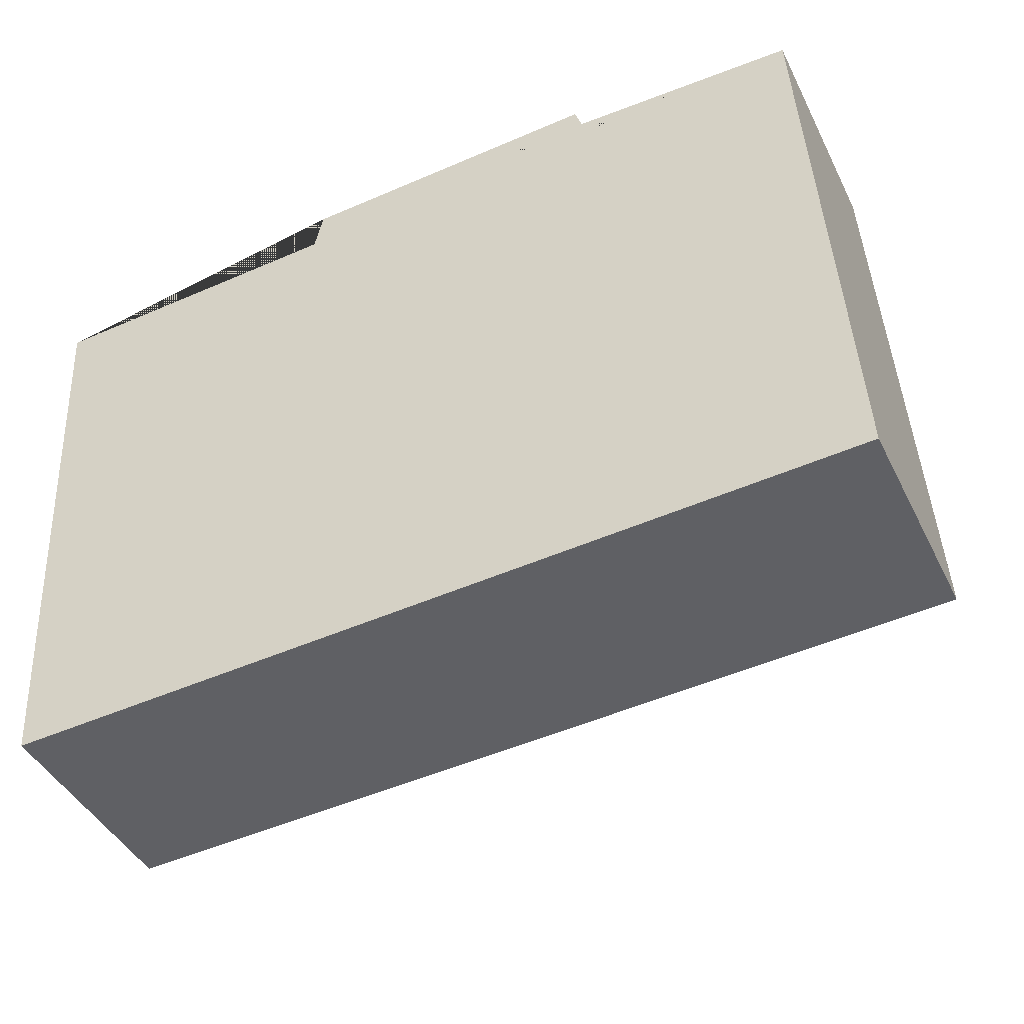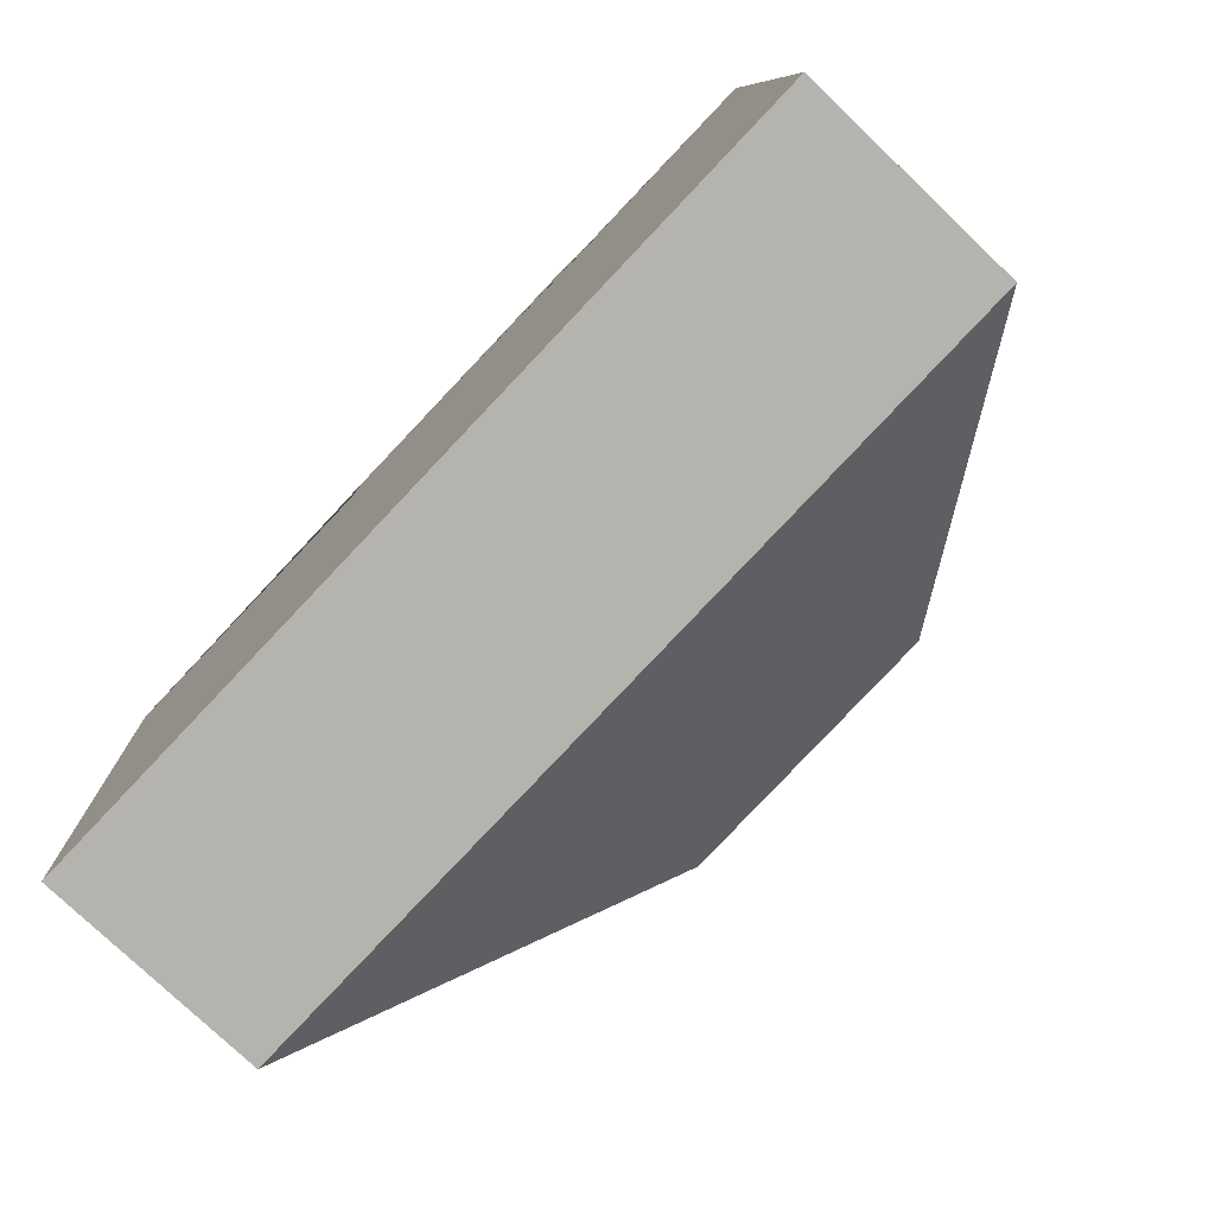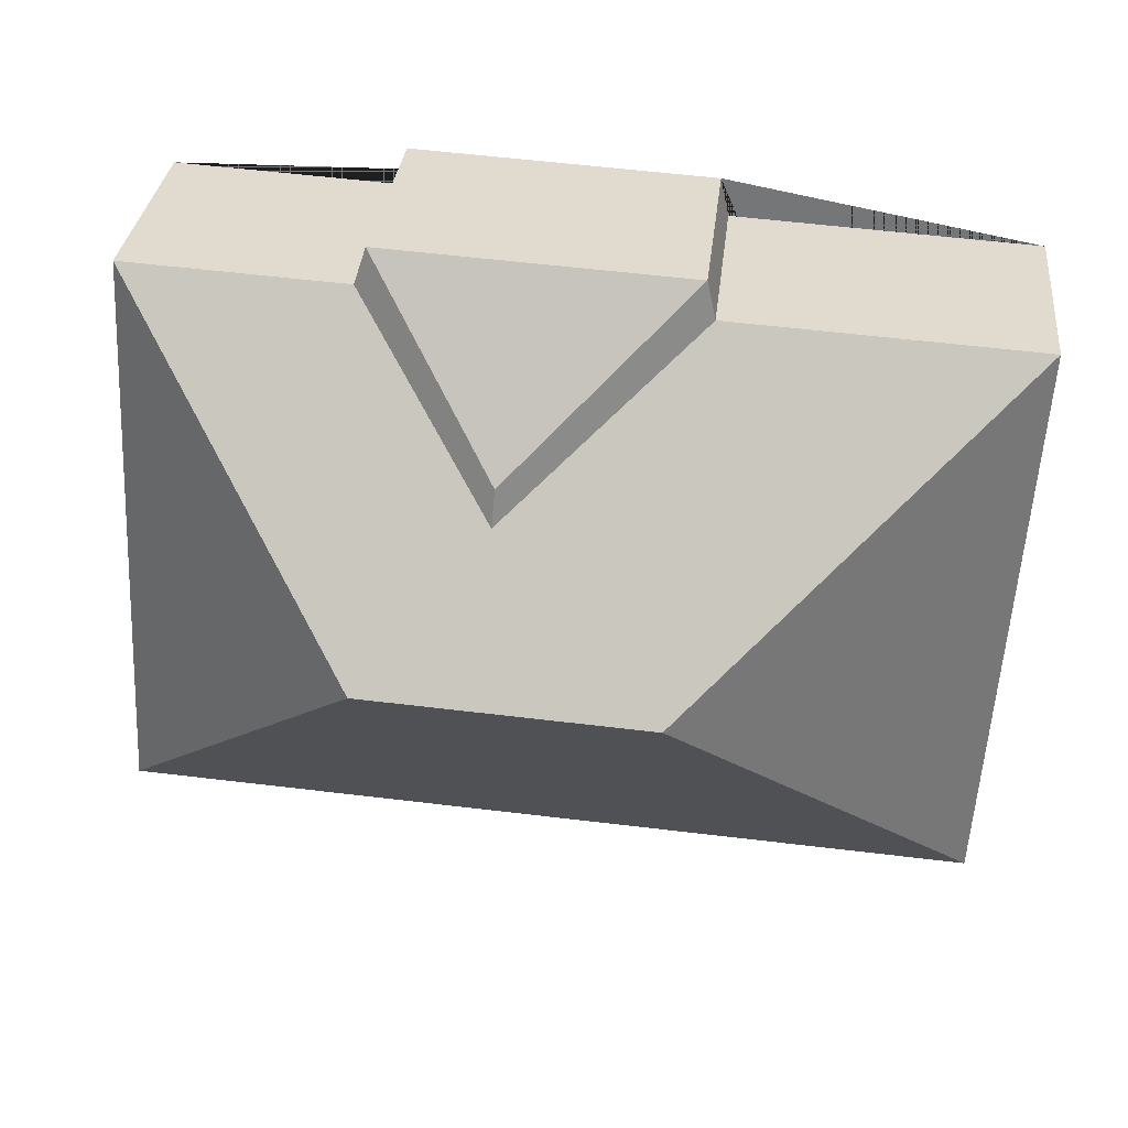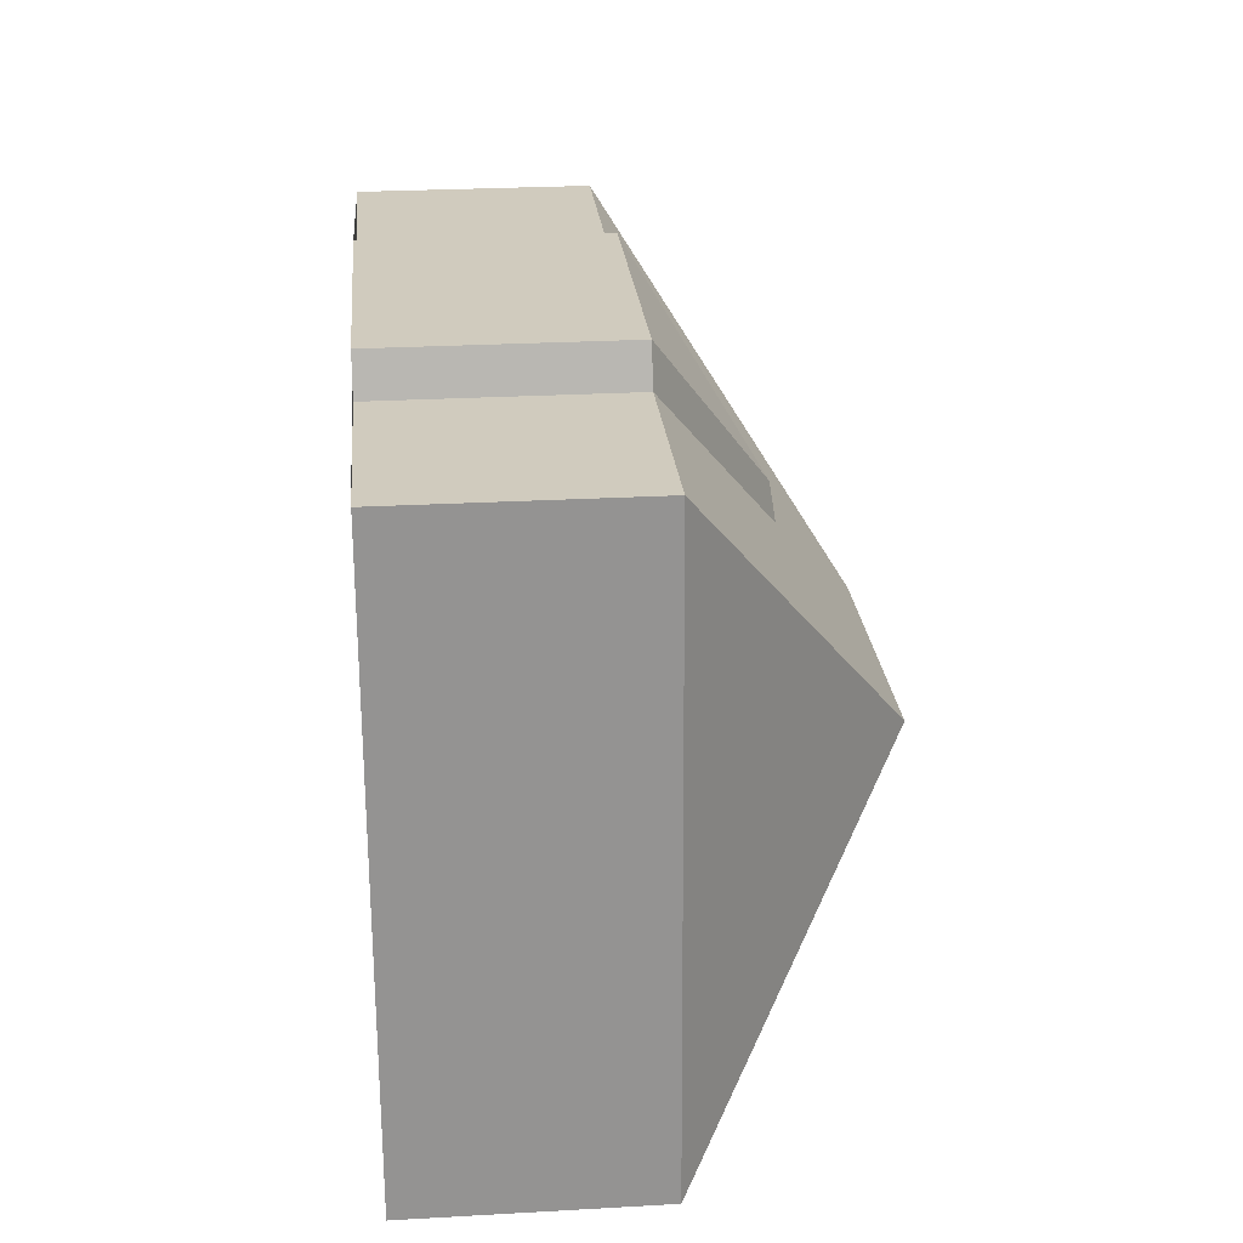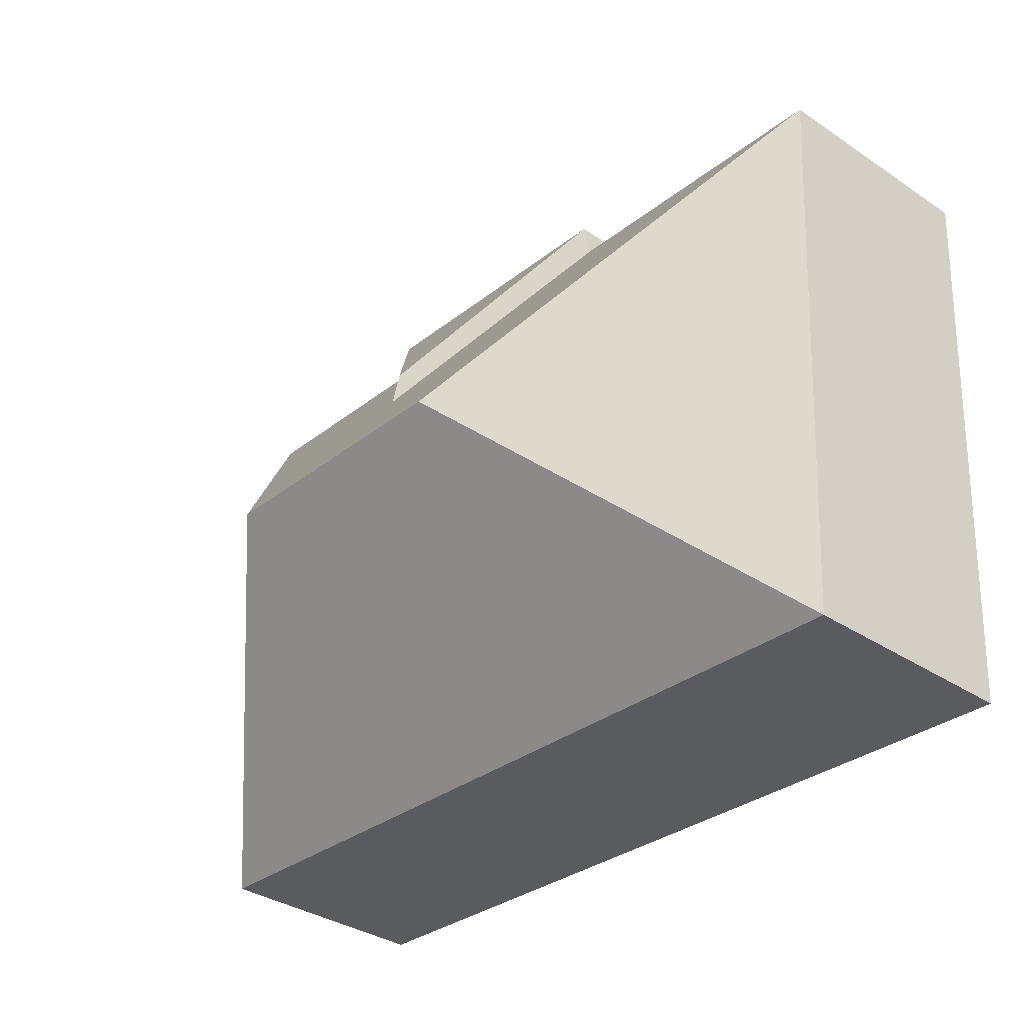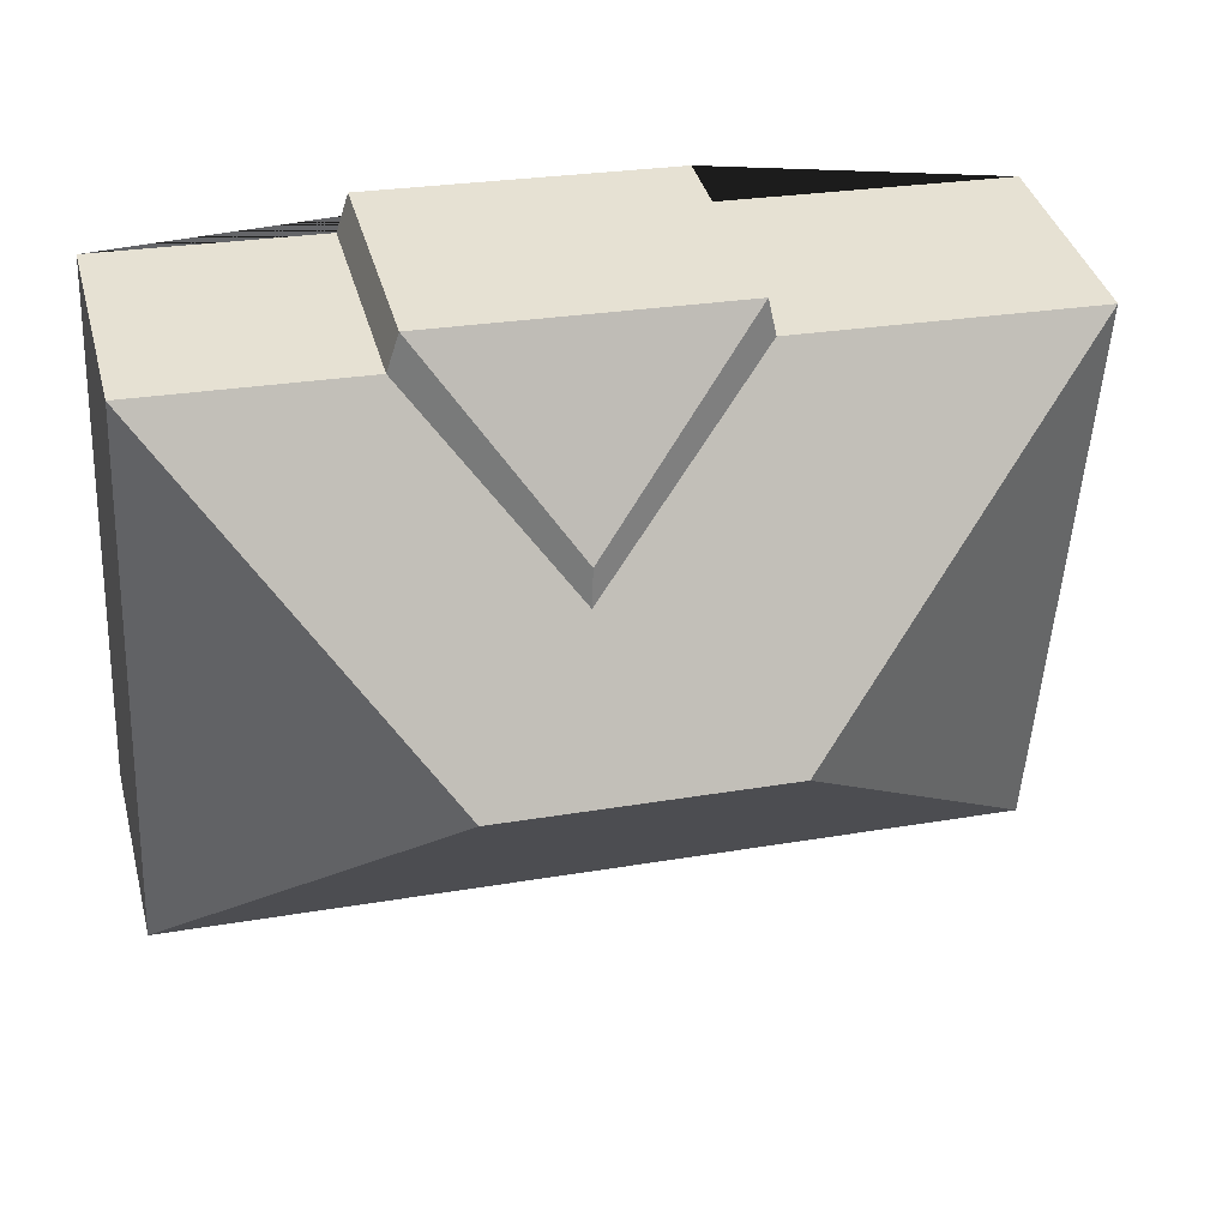
<metadata>
{"format":"obj","ext":"obj","renderer":"f3d","projection":"perspective","resolution":1024,"background":"white","views":[{"elev":-43.4,"azim":25.1,"up":"+Z"},{"elev":-77.4,"azim":46.4,"up":"+Z"},{"elev":32.5,"azim":-173.8,"up":"+Z"},{"elev":26.8,"azim":85.0,"up":"+Z"},{"elev":-35.2,"azim":-131.5,"up":"+Z"},{"elev":38.8,"azim":165.2,"up":"+Z"}]}
</metadata>
<code>
o CG10_500_038059_0037
v 118.6 75 -16.48
v 219.7 75 -10.82
v 223.8 75 -23.26
v 296.8 75 -19.17
v 14.54 75 -34.98
v 115.8 75 -29.31
v 177.2 112 -69.46
v 178.1 113.9 -81.83
v 124.1 145 -129.5
v 217.6 145 -124.3
v 307.6 75 -212
v 25.32 75 -227.7
v 118.6 0 -16.48
v 219.7 0 -10.82
v 223.8 0 -23.26
v 296.8 0 -19.17
v 307.6 0 -212
v 25.32 0 -227.7
v 14.54 0 -34.98
v 115.8 0 -29.31
f 9 10 11 12
f 10 4 11
f 1 2 7
f 2 3 8 7
f 7 1 6 8
f 8 3 4 10 9 5 6 8 3
f 5 12 9
f 13 14 15 16 17 18 19 20
f 1 13 14 2
f 2 14 15 3
f 3 15 16 4
f 4 16 17 11
f 11 17 18 12
f 12 18 19 5
f 5 19 20 6
f 6 20 13 1

</code>
